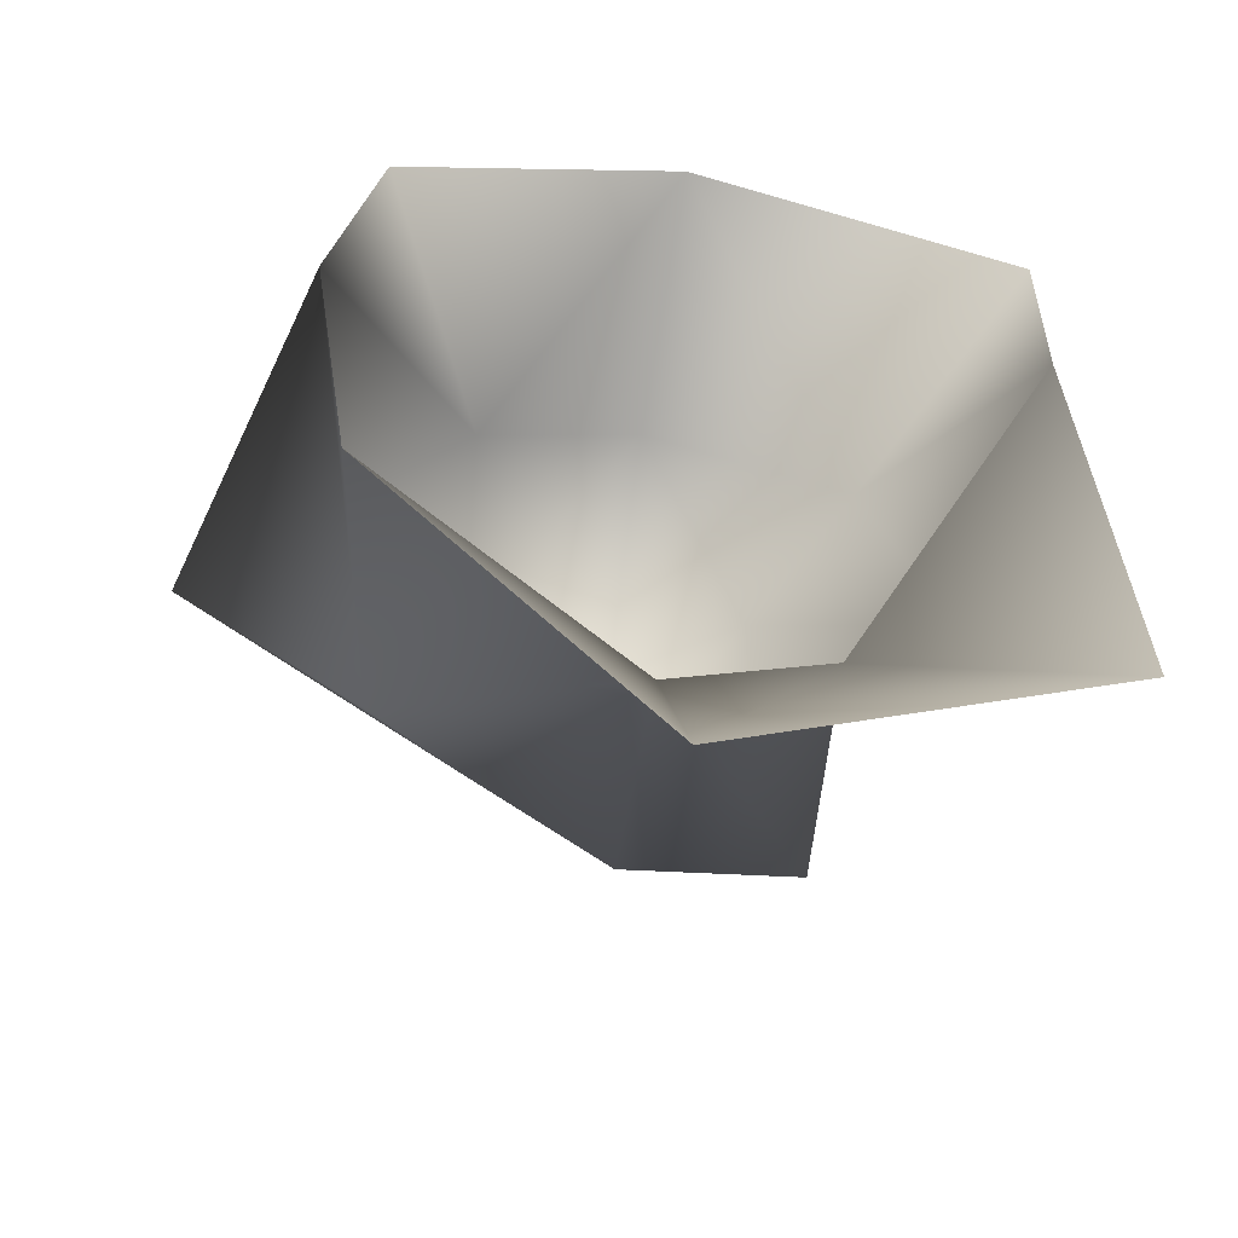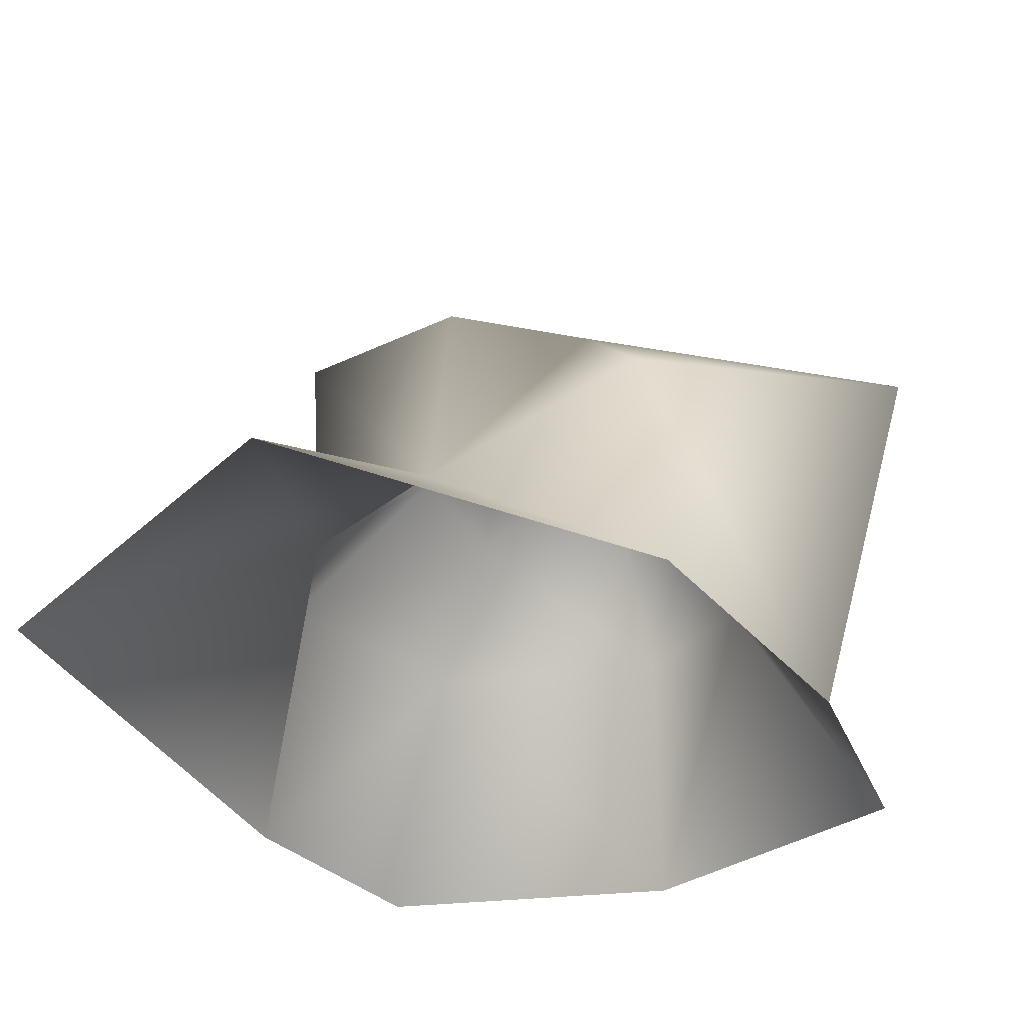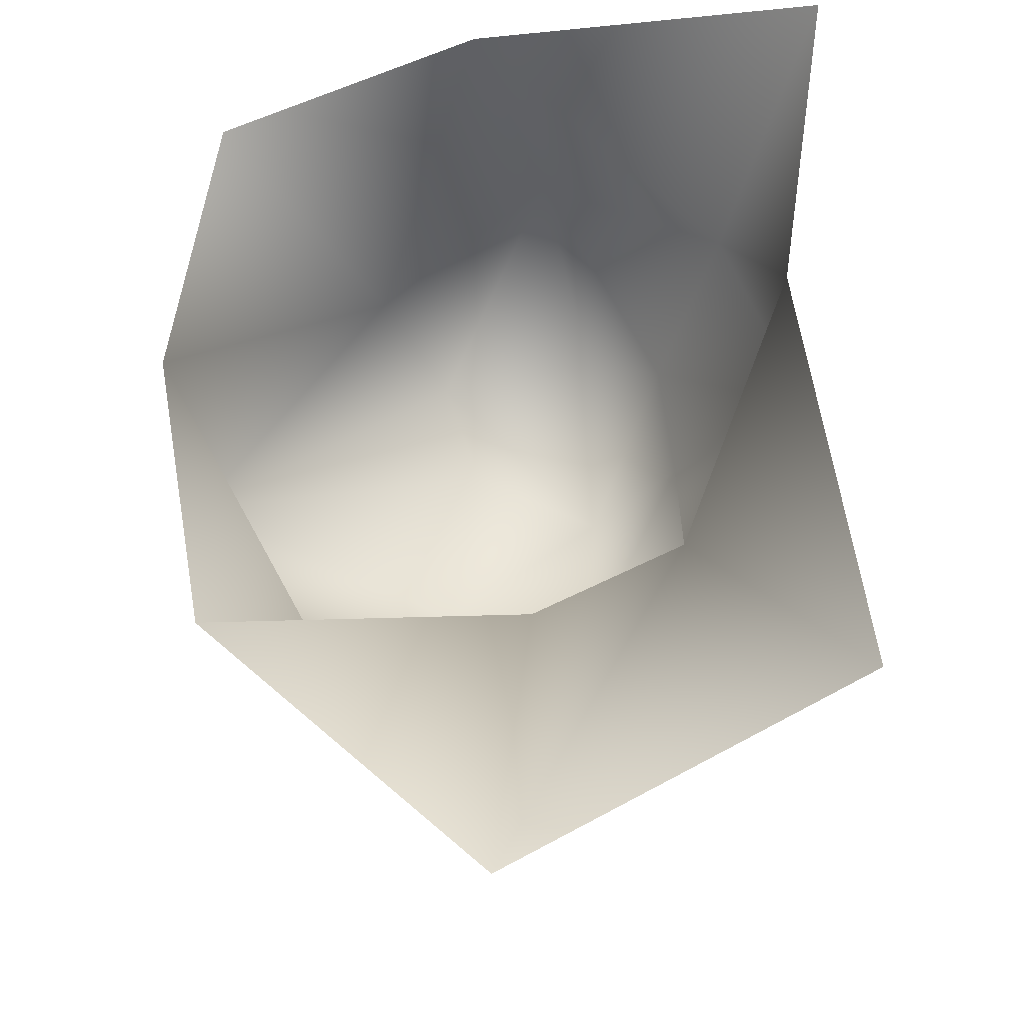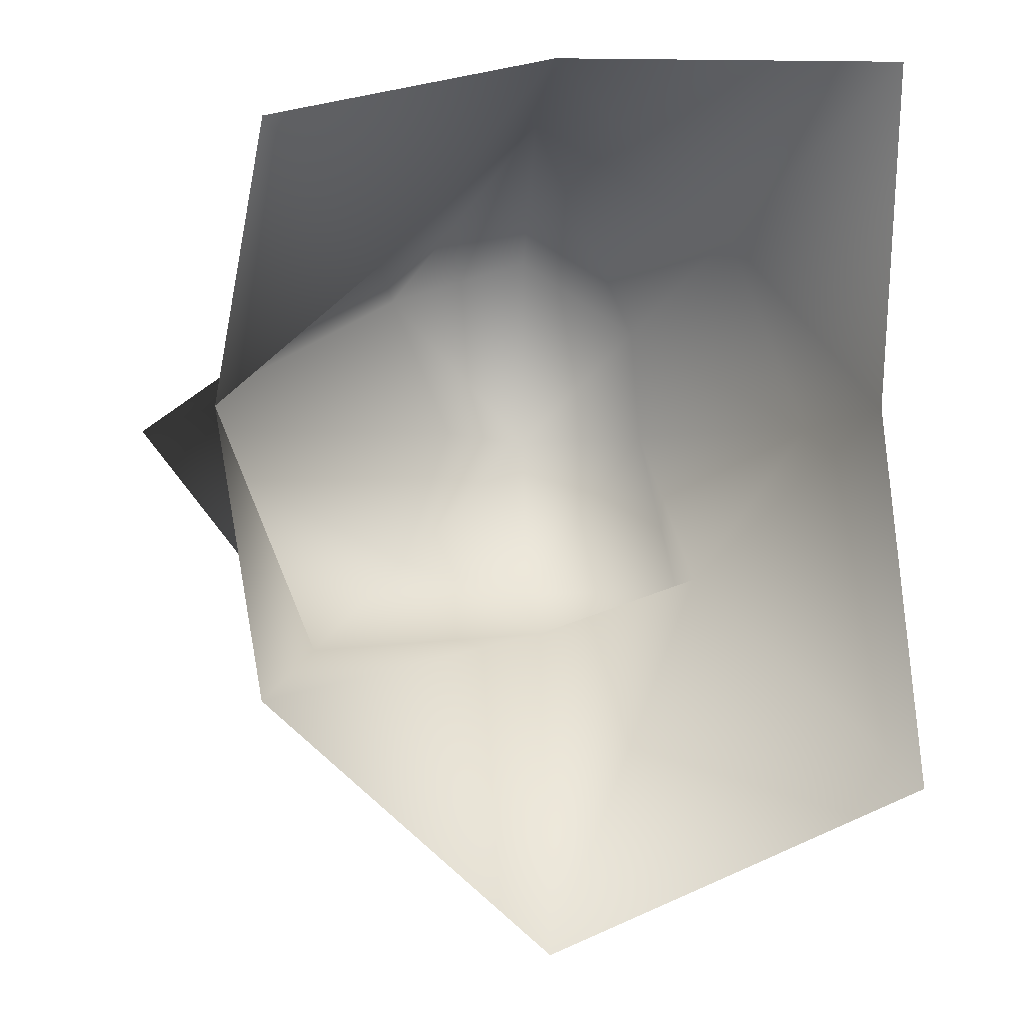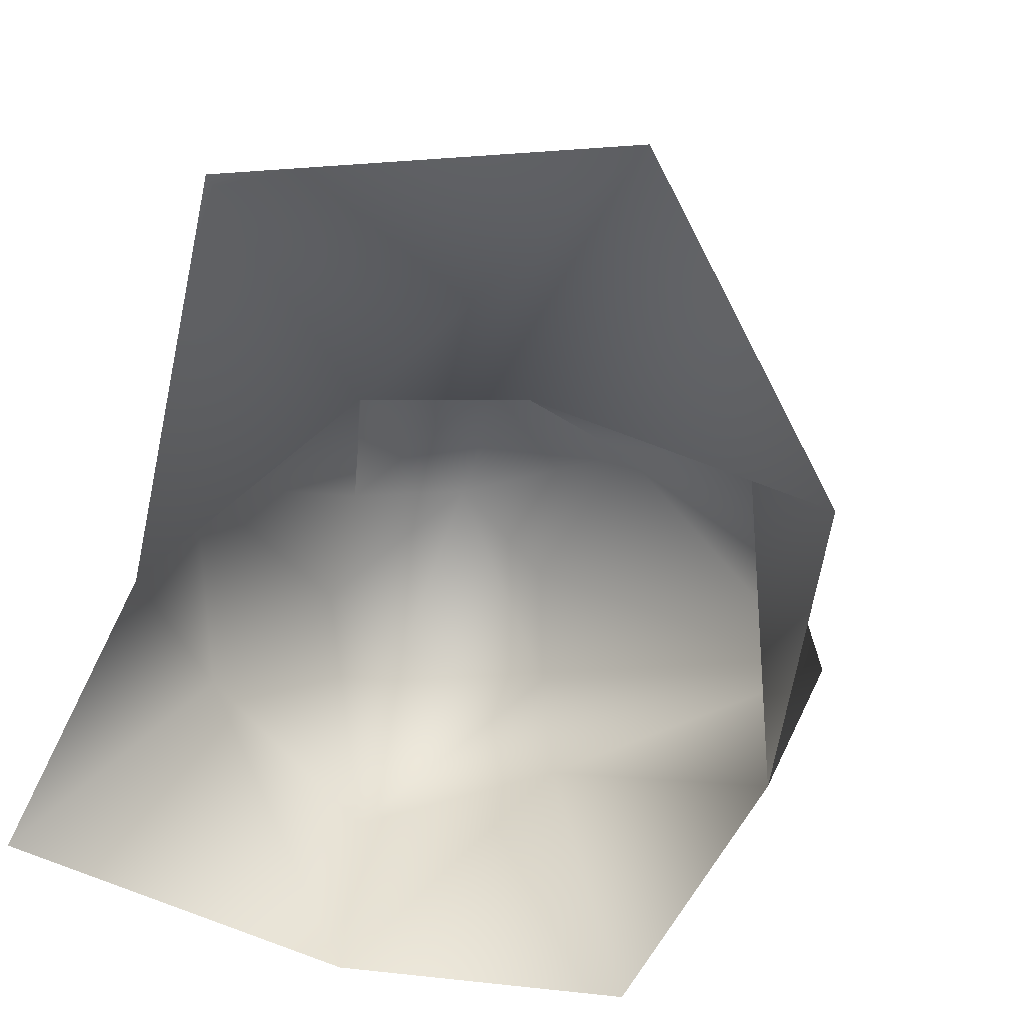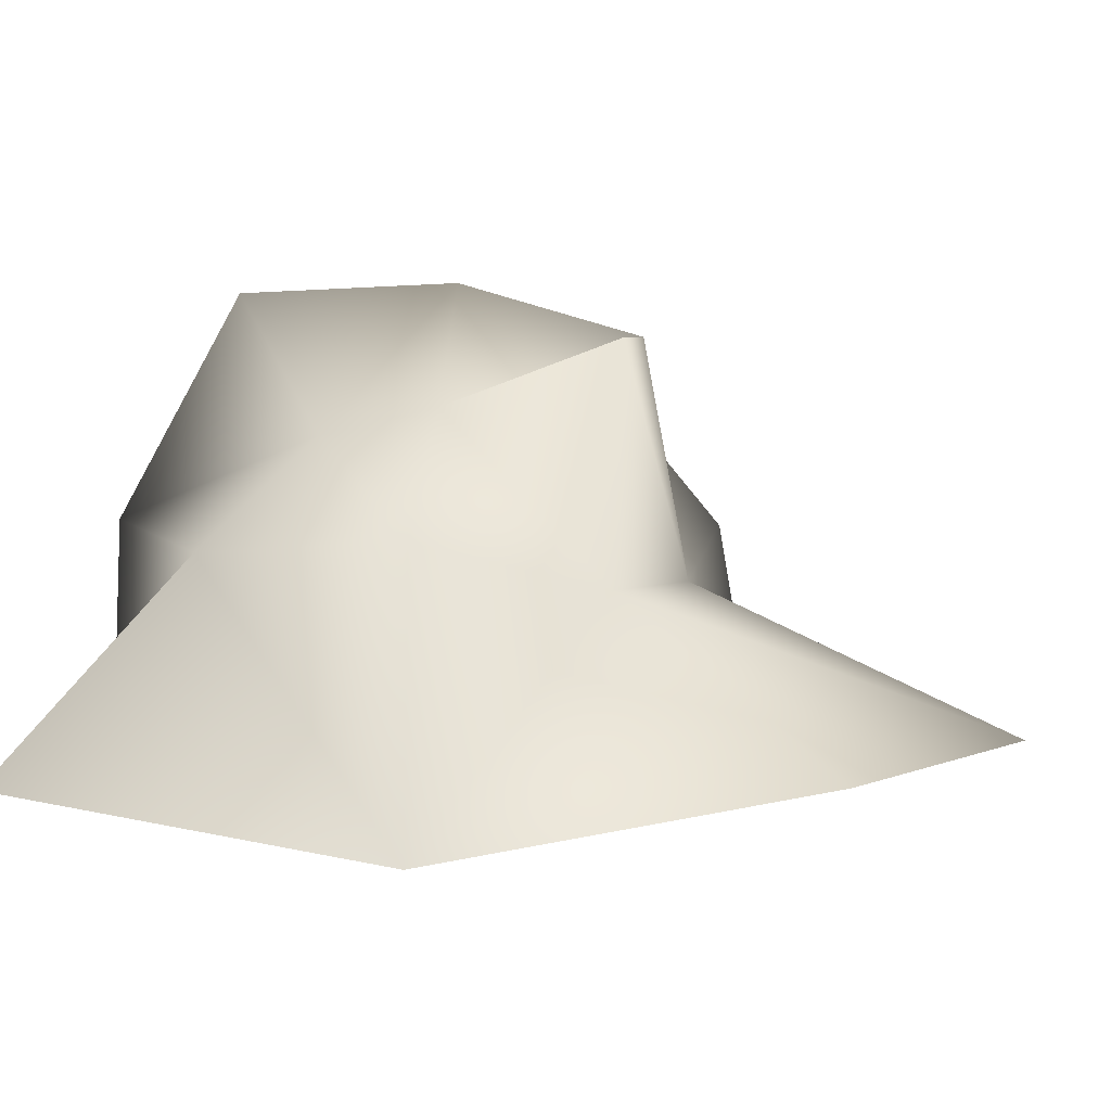
<metadata>
{"format":"obj","ext":"obj","renderer":"f3d","projection":"perspective","resolution":1024,"background":"white","views":[{"elev":-58.5,"azim":-8.7,"up":"+Z"},{"elev":-33.1,"azim":-152.9,"up":"+Y"},{"elev":-24.3,"azim":15.4,"up":"+Z"},{"elev":-2.2,"azim":-3.3,"up":"+Z"},{"elev":-68.8,"azim":160.0,"up":"+Y"},{"elev":0.5,"azim":96.2,"up":"+Y"}]}
</metadata>
<code>
o Rock
v -0 1 0
v 0.7433 0.3714 0
v -0 0.4258 0.8448
v -1.092 0.5584 -0
v 0 0.2744 -0.5621
v 0.8033 -0.3287 0
v 0 -0.1038 -1.366
v 0.4159 0.2609 -0.4159
v -0 -0.3036 0.866
v 0.5263 0.3468 0.5263
v -0.8318 -0.3173 -0
v -0.4302 0.272 0.4302
v -0.6088 0.4111 -0.6088
v 0.3147 0.6824 0
v 0 0.865 -0.4537
v -0 0.9803 0.5415
v -0.2372 0.5806 0
v 0.9503 -0.1299 -0.9503
v 0.9025 -0.1585 0.9025
v -0.7226 -0.2664 0.7226
v -0.7183 -0.269 -0.7183
v 0.4402 0.8311 -0.4402
v 0.2869 0.6201 0.2869
v -0.3945 0.7681 0.3945
v -0.3627 0.7244 -0.3627
f 14 15 1
f 1 25 17
f 1 24 16
f 1 23 14
f 6 8 2
f 8 14 2
f 2 23 10
f 10 6 2
f 9 10 3
f 3 23 16
f 3 24 12
f 12 9 3
f 11 12 4
f 4 24 17
f 4 25 13
f 13 11 4
f 5 22 8
f 8 7 5
f 5 21 13
f 5 25 15
f 14 22 15
f 1 15 25
f 1 17 24
f 1 16 23
f 6 18 8
f 8 22 14
f 2 14 23
f 10 19 6
f 9 19 10
f 3 10 23
f 3 16 24
f 12 20 9
f 11 20 12
f 4 12 24
f 4 17 25
f 13 21 11
f 5 15 22
f 8 18 7
f 5 7 21
f 5 13 25

</code>
